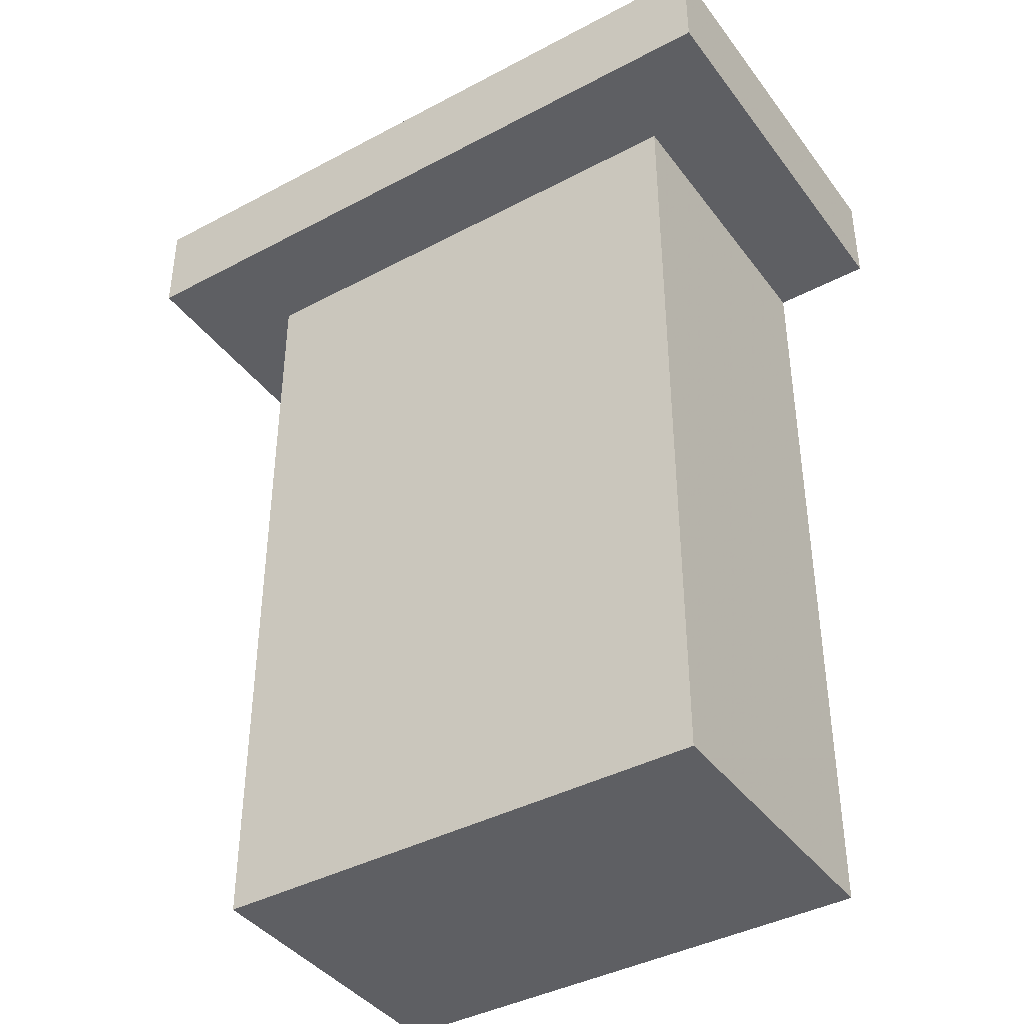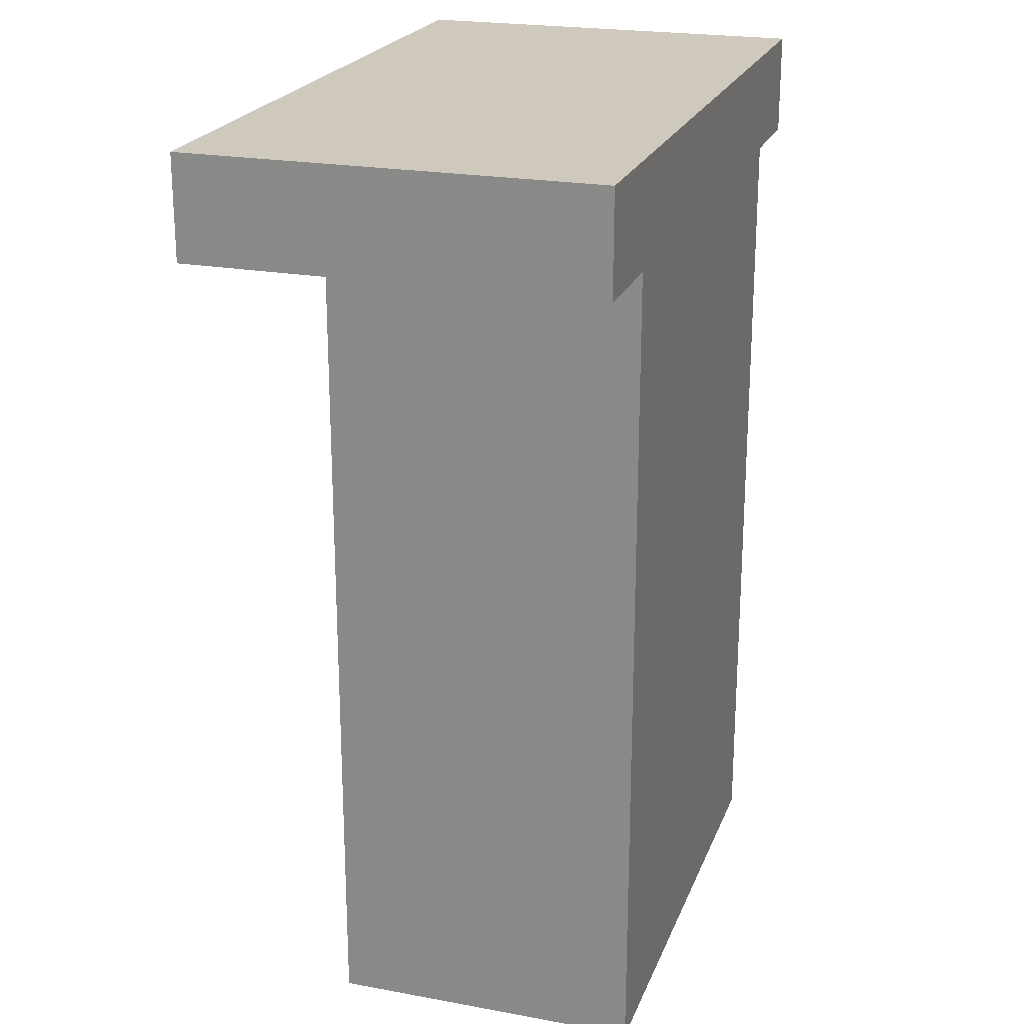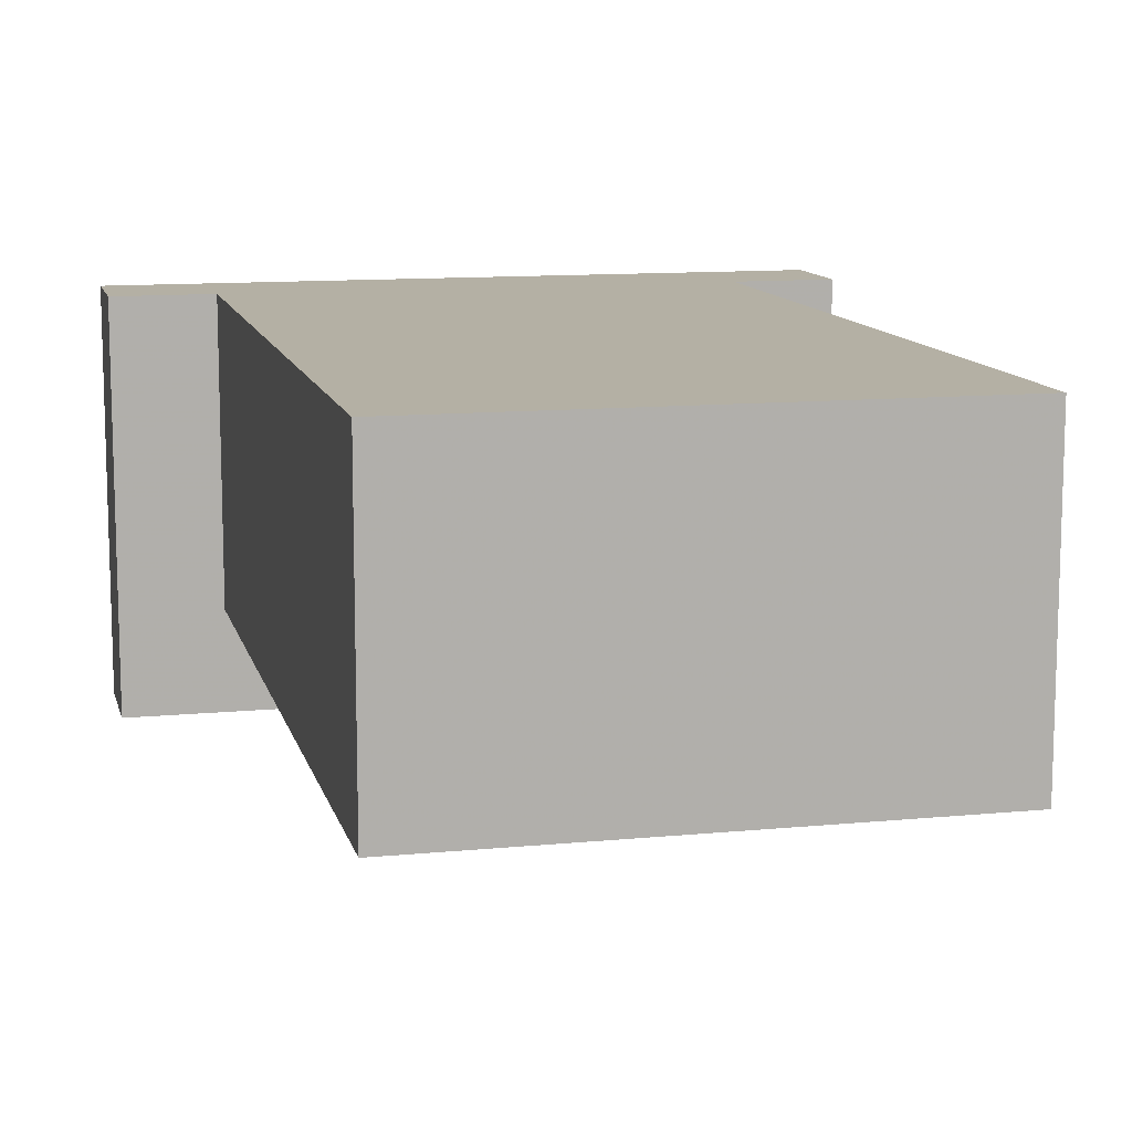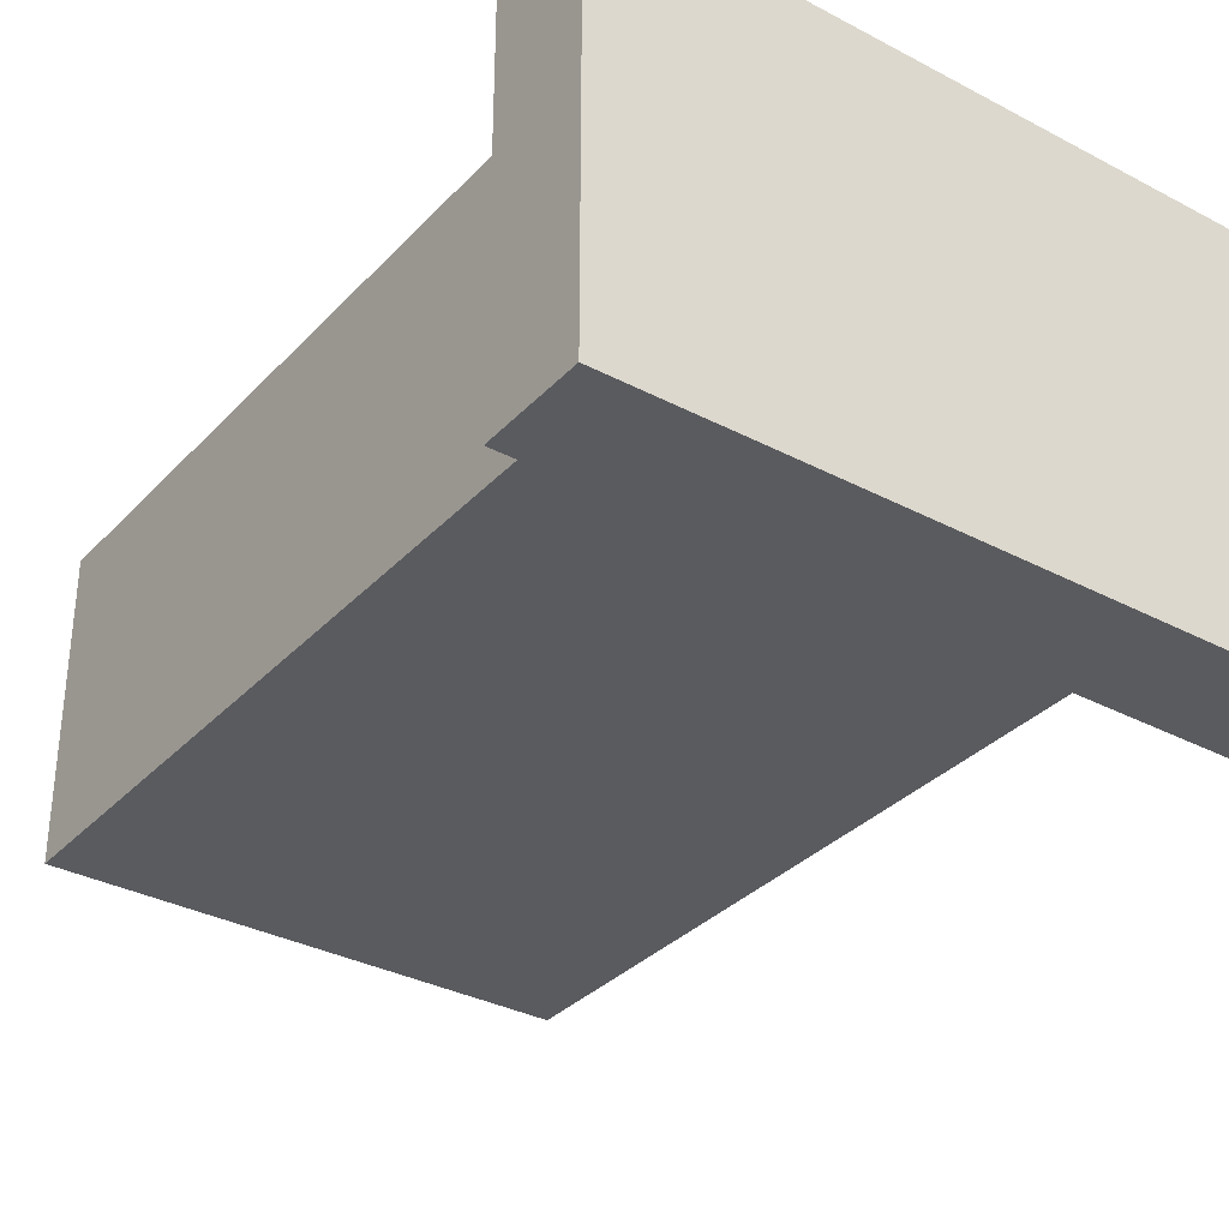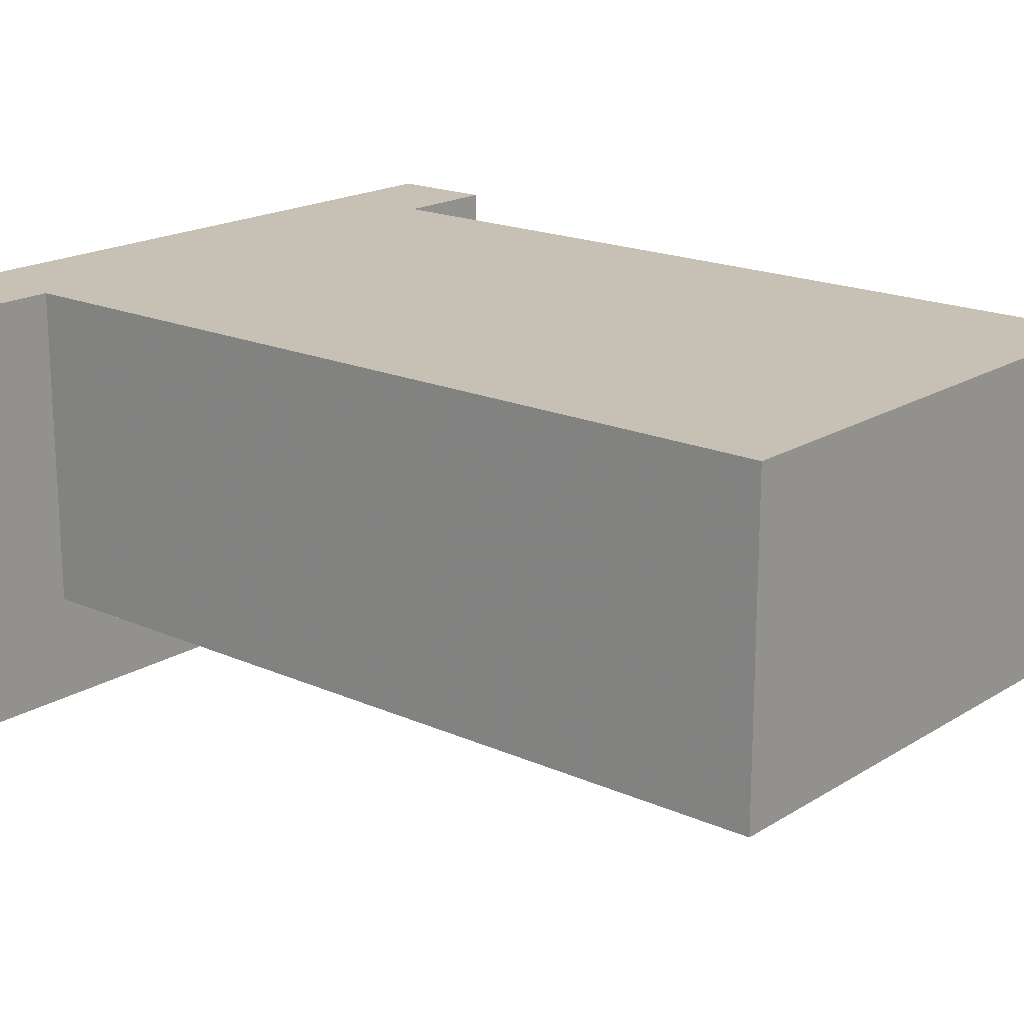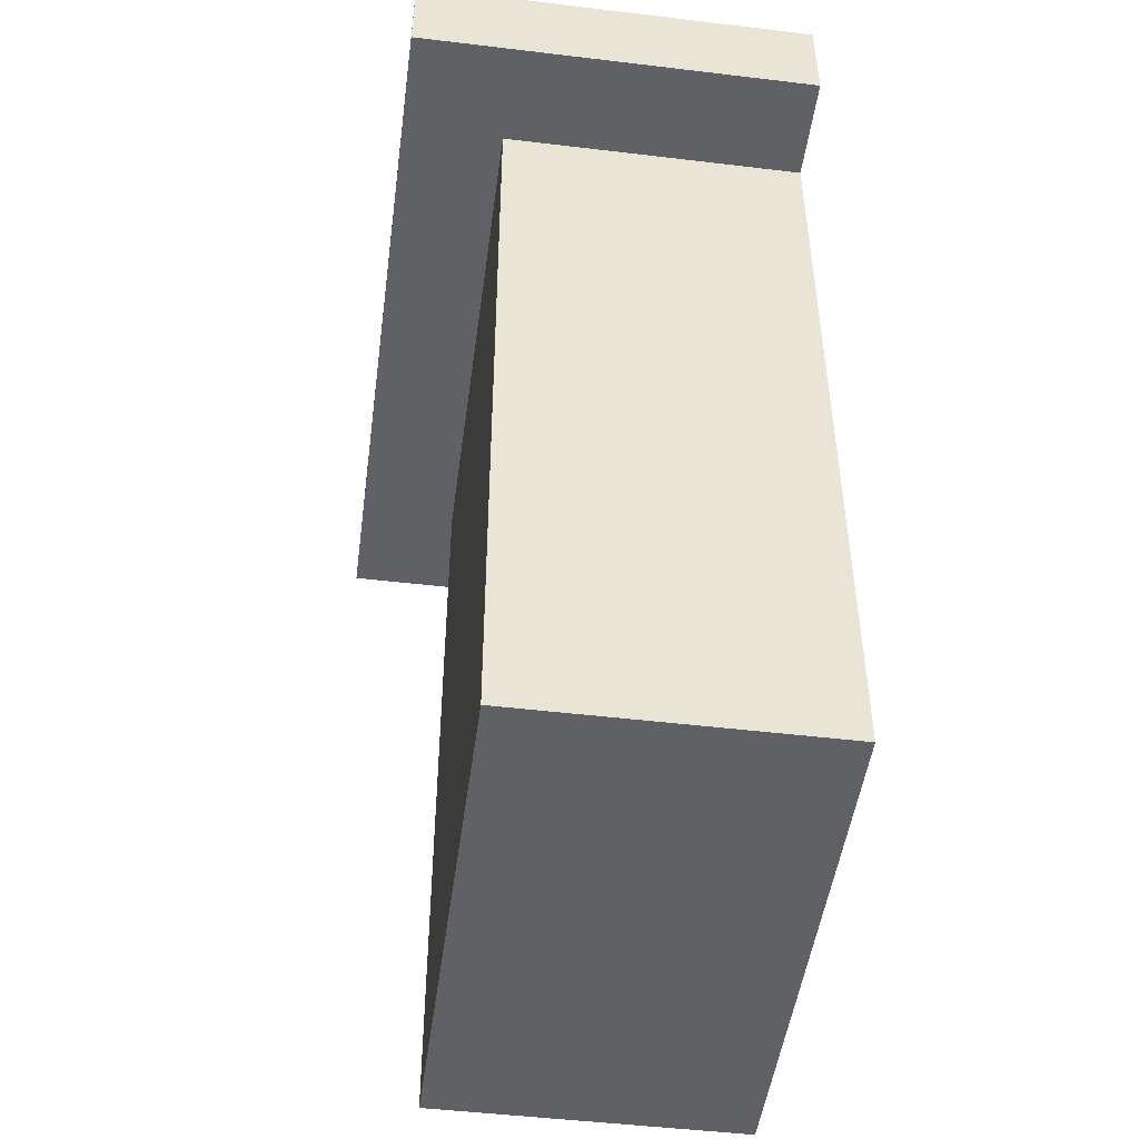
<metadata>
{"format":"obj","ext":"obj","renderer":"f3d","projection":"perspective","resolution":1024,"background":"white","views":[{"elev":-40.5,"azim":33.1,"up":"+Z"},{"elev":22.3,"azim":107.7,"up":"+Z"},{"elev":11.5,"azim":166.7,"up":"+Y"},{"elev":-33.4,"azim":-35.8,"up":"+Y"},{"elev":18.5,"azim":130.4,"up":"+Y"},{"elev":-48.7,"azim":82.4,"up":"+Z"}]}
</metadata>
<code>
v 2752 144 -512
v 2864 128 -512
v 2752 128 -512
v 2864 144 -512
v 2848 144 -512
v 2864 192 -512
v 2848 192 -512
v 2752 192 -512
v 2768 144 -512
v 2768 192 -512
v 2752 128 -496
v 2752 192 -496
v 2864 192 -496
v 2864 128 -496
v 2768 192 -640
v 2848 144 -640
v 2768 144 -640
v 2848 192 -640
f 1 2 3
f 1 4 2
f 5 6 4
f 5 7 6
f 8 9 1
f 8 10 9
f 11 8 3
f 11 12 8
f 13 2 6
f 13 14 2
f 12 6 8
f 12 13 6
f 14 3 2
f 14 11 3
f 11 13 12
f 11 14 13
f 15 16 17
f 15 18 16
f 7 16 18
f 7 5 16
f 9 15 17
f 9 10 15
f 5 17 16
f 5 9 17
f 10 18 15
f 10 7 18

</code>
